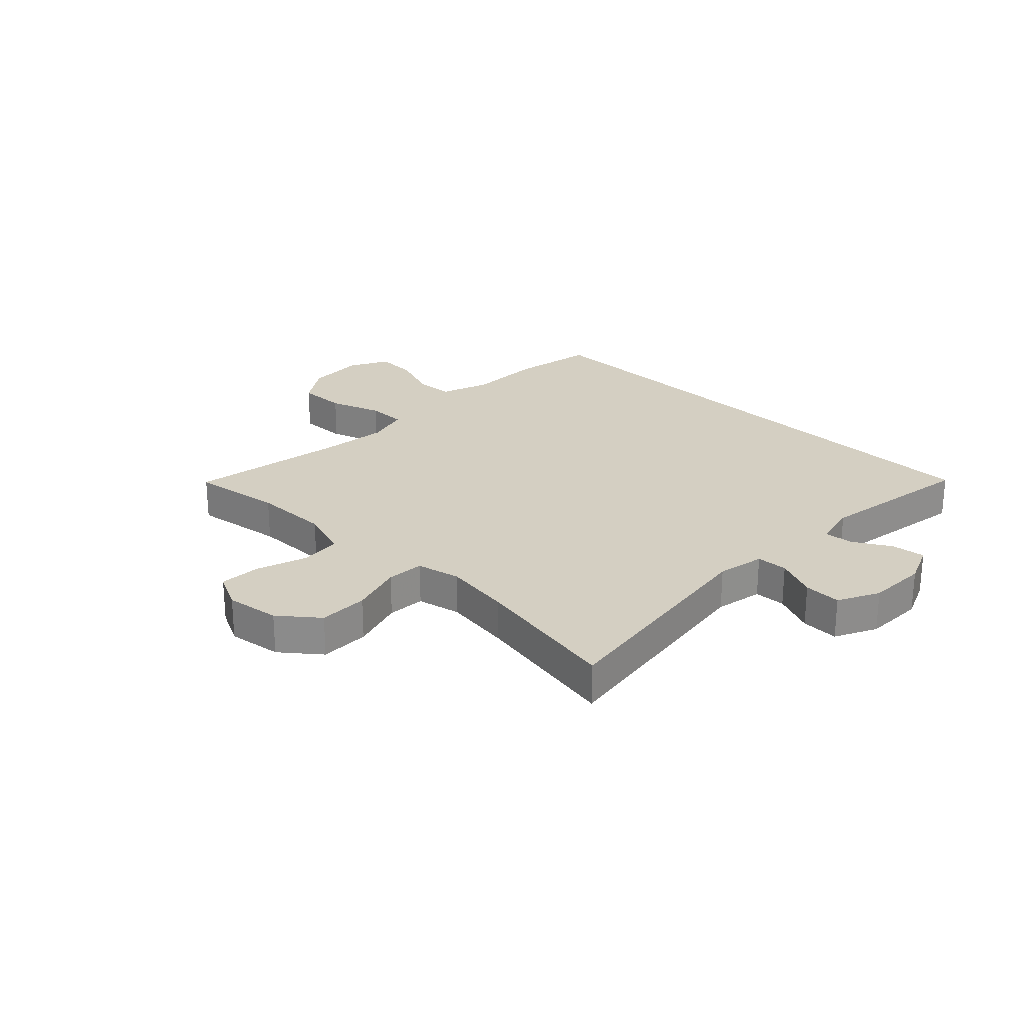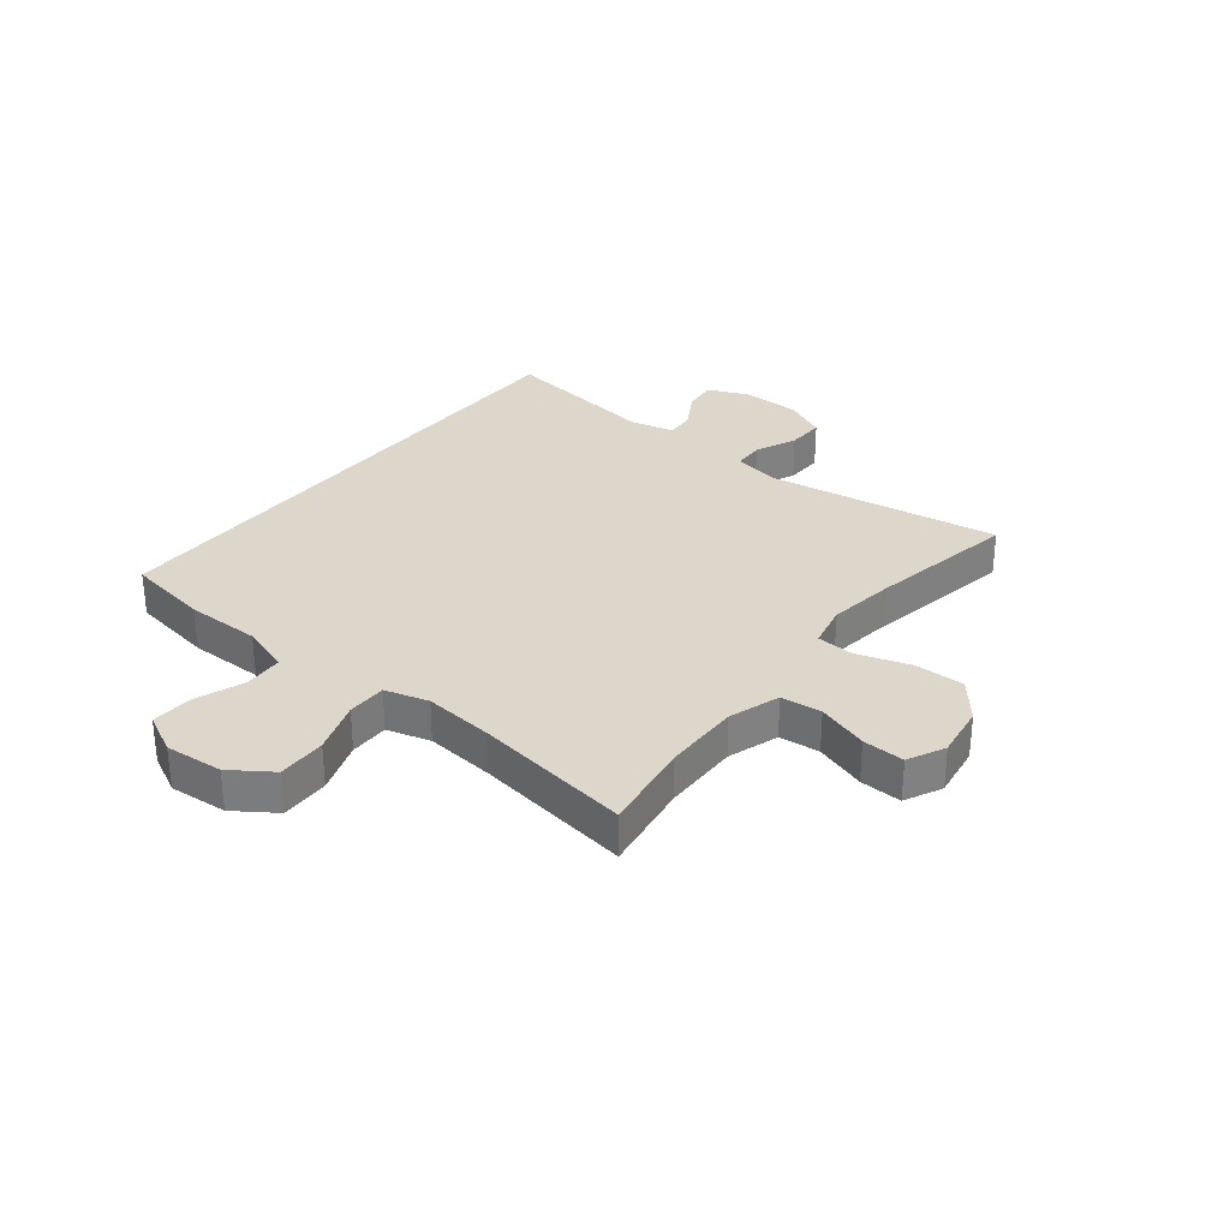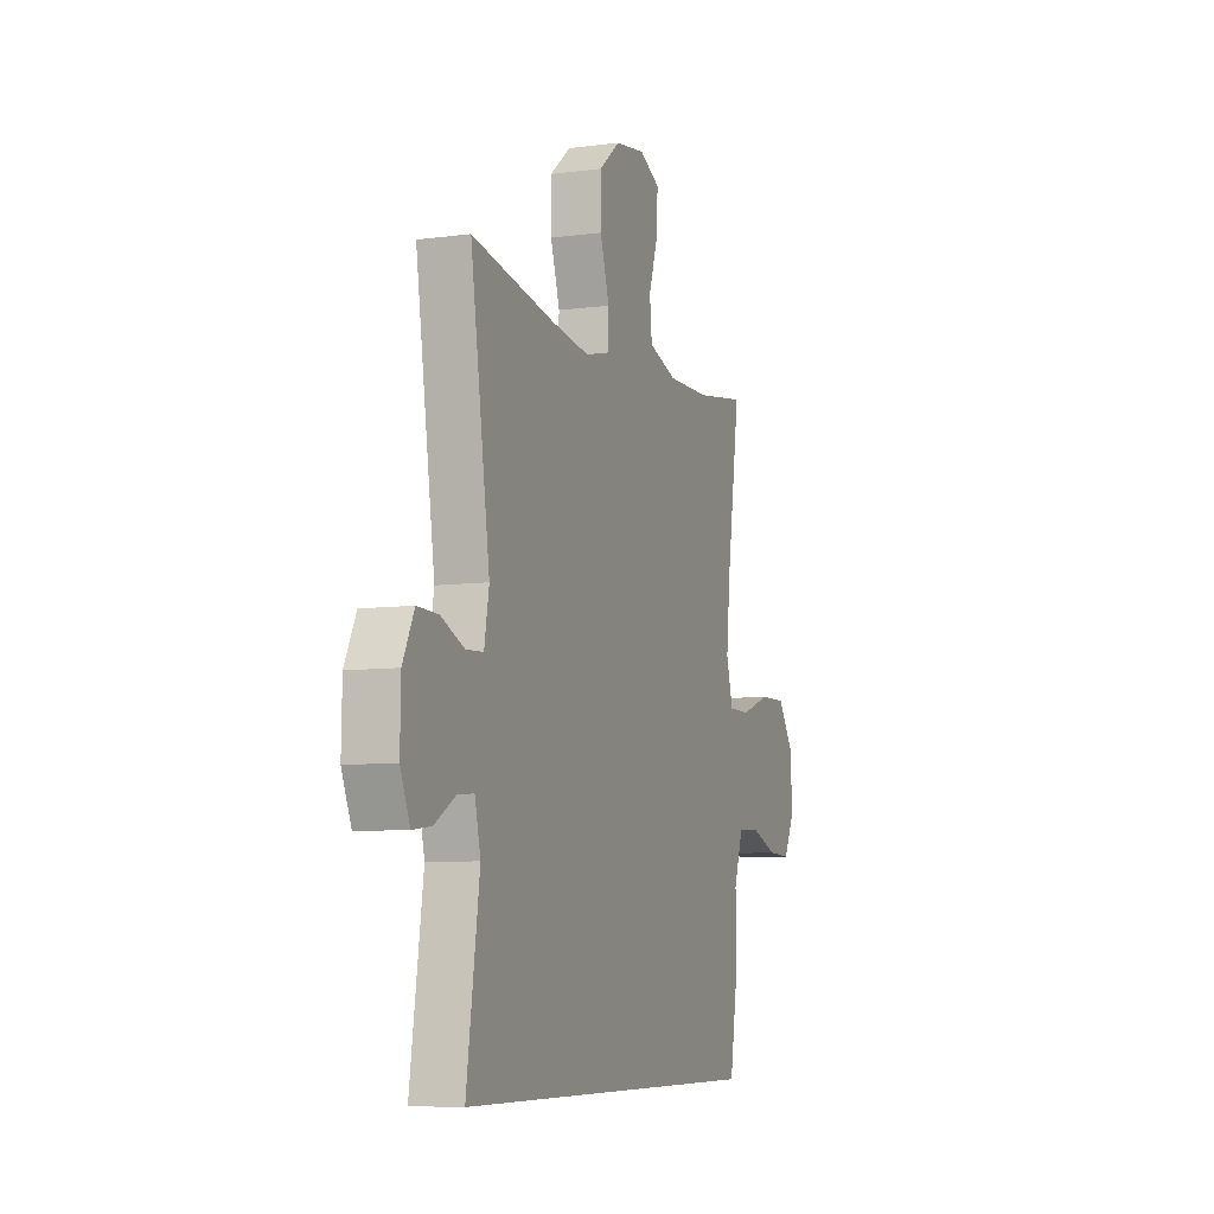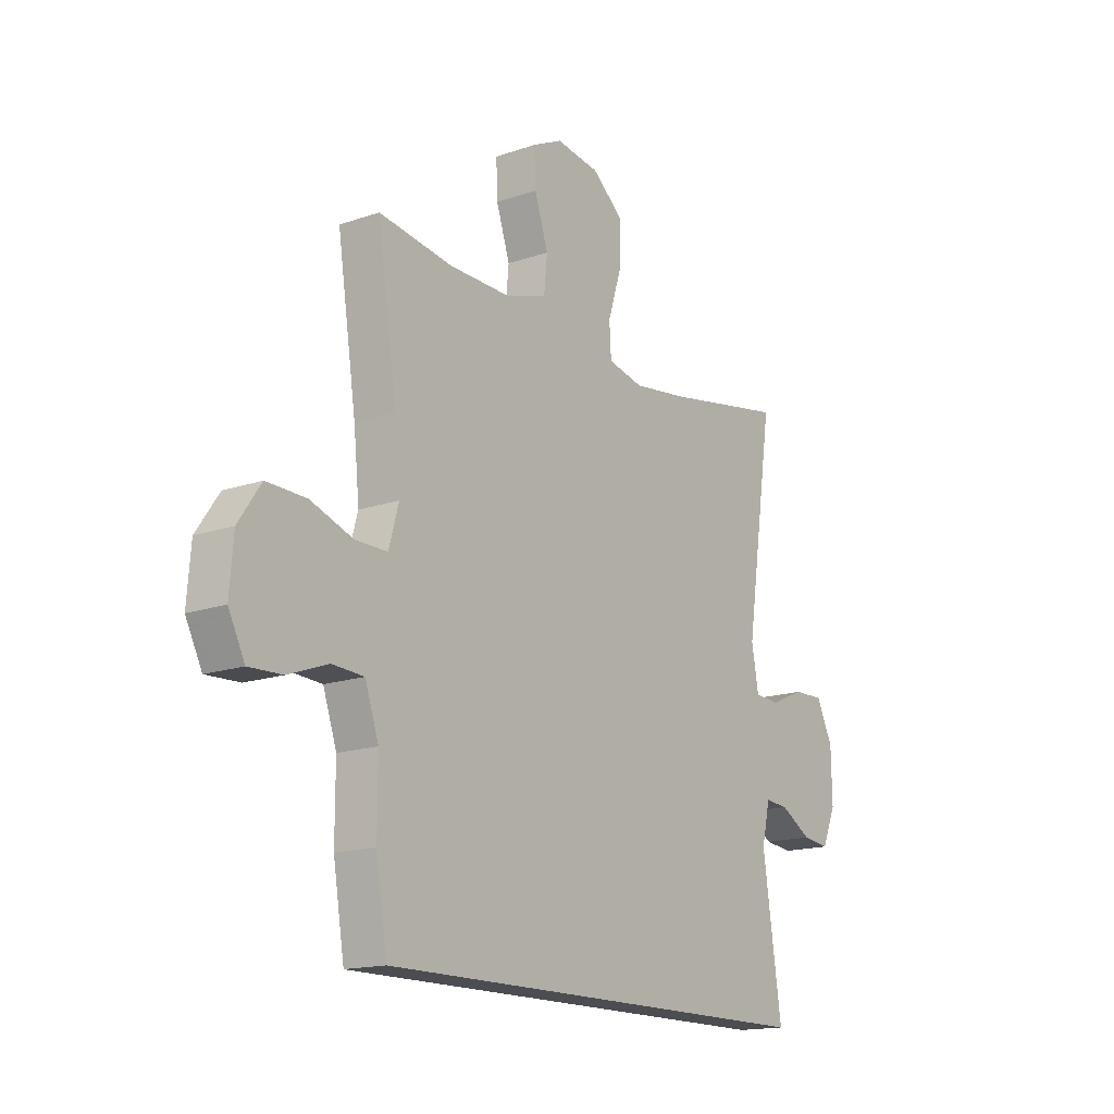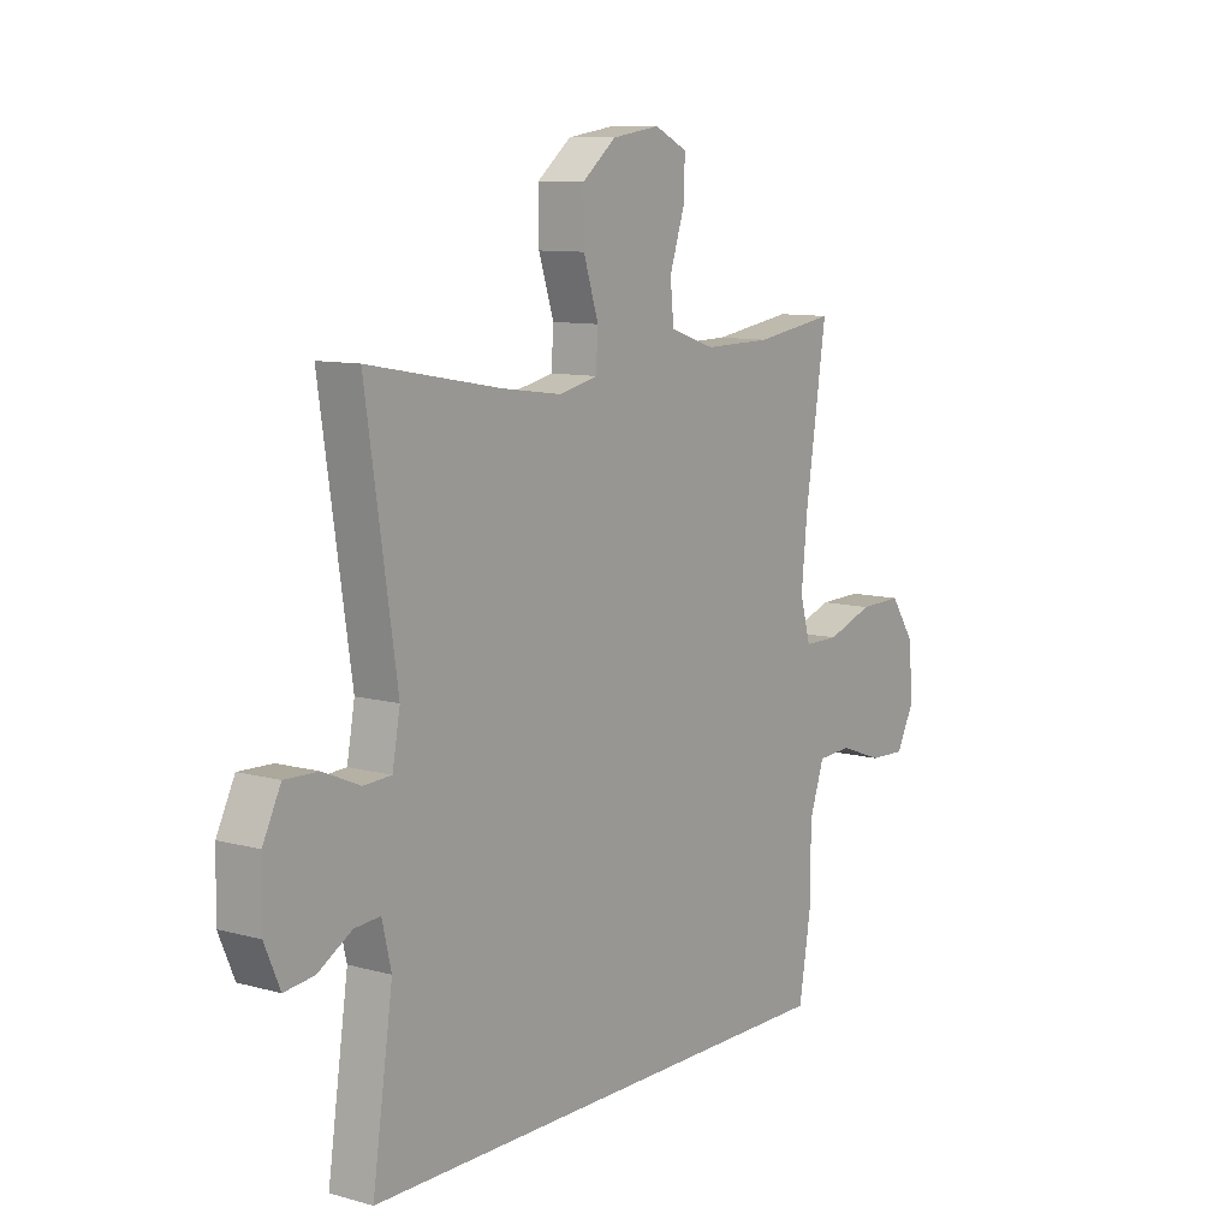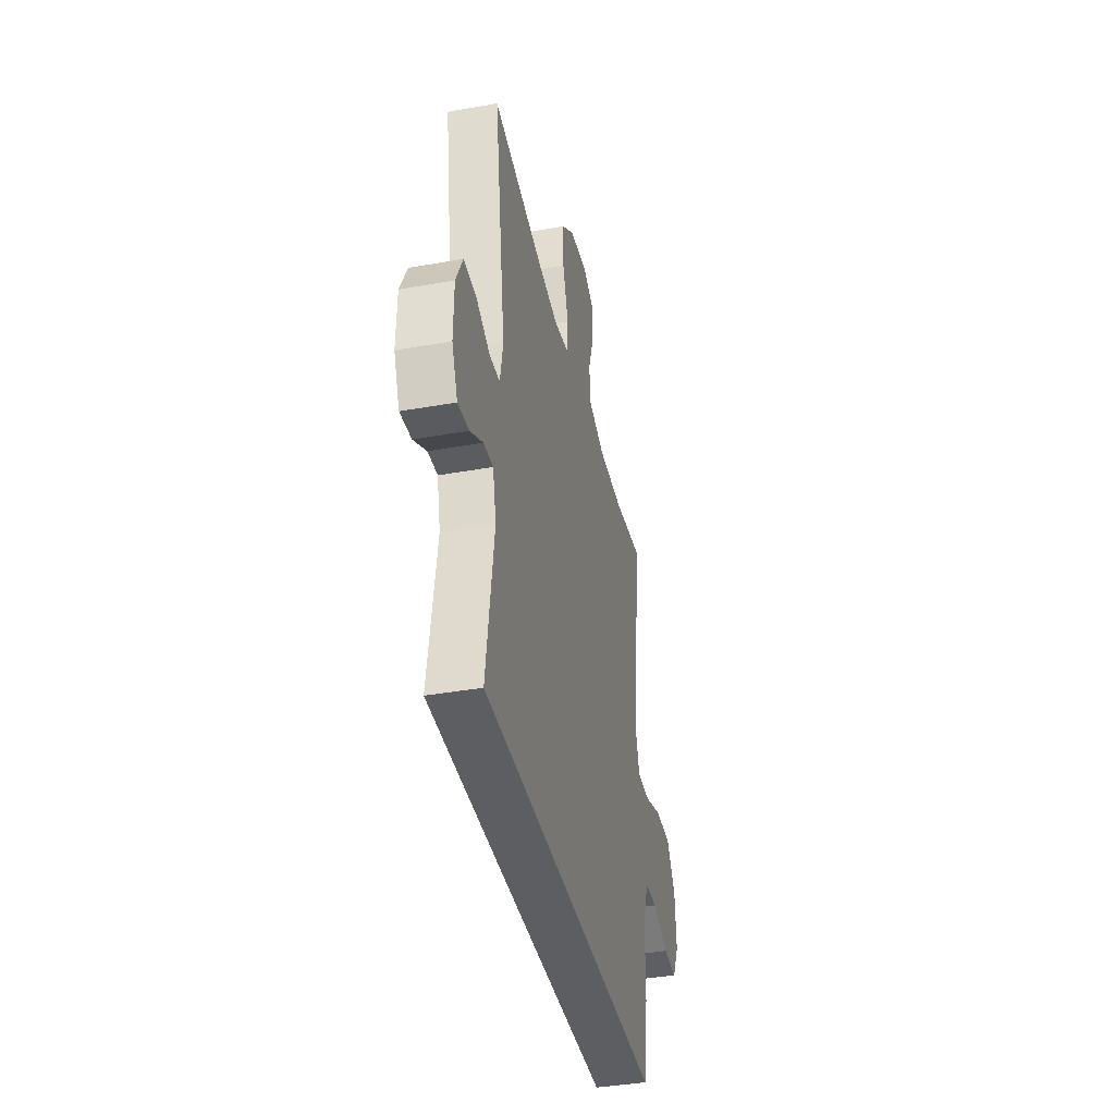
<metadata>
{"format":"obj","ext":"obj","renderer":"f3d","projection":"perspective","resolution":1024,"background":"white","views":[{"elev":25.4,"azim":44.6,"up":"+Y"},{"elev":30.8,"azim":-51.7,"up":"+Y"},{"elev":-7.6,"azim":110.6,"up":"+Z"},{"elev":-16.0,"azim":-54.4,"up":"+Z"},{"elev":9.8,"azim":125.6,"up":"+Z"},{"elev":-39.4,"azim":102.5,"up":"+Z"}]}
</metadata>
<code>
v -0.456 0.07 -0.5
v -0.48 0.07 -0.355
v -0.48 0.07 -0.226
v -0.509 0.07 -0.141
v -0.576 0.07 -0.137
v -0.661 0.07 -0.168
v -0.732 0.07 -0.171
v -0.767 0.07 -0.102
v -0.759 0.07 -0.002
v -0.711 0.07 0.068
v -0.627 0.07 0.066
v -0.536 0.07 0.034
v -0.468 0.07 0.034
v -0.447 0.07 0.109
v -0.459 0.07 0.228
v -0.5 0.07 0.5
v -0.343 0.07 0.476
v -0.211 0.07 0.474
v -0.123 0.07 0.503
v -0.116 0.07 0.573
v -0.145 0.07 0.661
v -0.148 0.07 0.733
v -0.084 0.07 0.764
v 0.009 0.07 0.75
v 0.075 0.07 0.696
v 0.074 0.07 0.61
v 0.045 0.07 0.519
v 0.049 0.07 0.454
v 0.125 0.07 0.437
v 0.242 0.07 0.453
v 0.5 0.07 0.5
v 0.44 0.07 0.099
v 0.455 0.07 0.016
v 0.509 0.07 0.013
v 0.581 0.07 0.044
v 0.646 0.07 0.046
v 0.681 0.07 -0.026
v 0.683 0.07 -0.129
v 0.653 0.07 -0.199
v 0.595 0.07 -0.192
v 0.529 0.07 -0.153
v 0.479 0.07 -0.149
v 0.461 0.07 -0.225
v 0.501 0.07 -0.5
v -0.456 0 -0.5
v -0.48 0 -0.355
v -0.48 0 -0.226
v -0.509 0 -0.141
v -0.576 0 -0.137
v -0.661 0 -0.168
v -0.732 0 -0.171
v -0.767 0 -0.102
v -0.759 0 -0.002
v -0.711 0 0.068
v -0.627 0 0.066
v -0.536 0 0.034
v -0.468 0 0.034
v -0.447 0 0.109
v -0.459 0 0.228
v -0.5 0 0.5
v -0.343 0 0.476
v -0.211 0 0.474
v -0.123 0 0.503
v -0.116 0 0.573
v -0.145 0 0.661
v -0.148 0 0.733
v -0.084 0 0.764
v 0.009 0 0.75
v 0.075 0 0.696
v 0.074 0 0.61
v 0.045 0 0.519
v 0.049 0 0.454
v 0.125 0 0.437
v 0.242 0 0.453
v 0.5 0 0.5
v 0.44 0 0.099
v 0.455 0 0.016
v 0.509 0 0.013
v 0.581 0 0.044
v 0.646 0 0.046
v 0.681 0 -0.026
v 0.683 0 -0.129
v 0.653 0 -0.199
v 0.595 0 -0.192
v 0.529 0 -0.153
v 0.479 0 -0.149
v 0.461 0 -0.225
v 0.501 0 -0.5
f 1 2 3
f 44 1 3
f 43 44 3
f 42 43 3 4
f 39 40 41
f 38 39 41
f 37 38 41
f 36 37 41
f 35 36 41
f 34 35 41
f 33 34 41 42
f 42 4 5
f 33 42 5
f 32 33 5
f 30 31 32 5
f 25 26 27
f 24 25 27
f 23 24 27
f 22 23 27
f 21 22 27
f 20 21 27
f 19 20 27 28
f 18 19 28
f 17 18 28 29
f 15 16 17
f 14 15 17 29
f 10 11 12
f 9 10 12
f 8 9 12
f 7 8 12
f 6 7 12
f 5 6 12
f 5 12 13
f 30 5 13
f 13 14 29 30
f 47 46 45
f 47 45 88
f 47 88 87
f 48 47 87 86
f 85 84 83
f 85 83 82
f 85 82 81
f 85 81 80
f 85 80 79
f 85 79 78
f 86 85 78 77
f 49 48 86
f 49 86 77
f 49 77 76
f 49 76 75 74
f 71 70 69
f 71 69 68
f 71 68 67
f 71 67 66
f 71 66 65
f 71 65 64
f 72 71 64 63
f 72 63 62
f 73 72 62 61
f 61 60 59
f 73 61 59 58
f 56 55 54
f 56 54 53
f 56 53 52
f 56 52 51
f 56 51 50
f 56 50 49
f 57 56 49
f 57 49 74
f 74 73 58 57
f 1 45 46 2
f 2 46 47 3
f 3 47 48 4
f 4 48 49 5
f 5 49 50 6
f 6 50 51 7
f 7 51 52 8
f 8 52 53 9
f 9 53 54 10
f 10 54 55 11
f 11 55 56 12
f 12 56 57 13
f 13 57 58 14
f 14 58 59 15
f 15 59 60 16
f 16 60 61 17
f 17 61 62 18
f 18 62 63 19
f 19 63 64 20
f 20 64 65 21
f 21 65 66 22
f 22 66 67 23
f 23 67 68 24
f 24 68 69 25
f 25 69 70 26
f 26 70 71 27
f 27 71 72 28
f 28 72 73 29
f 29 73 74 30
f 30 74 75 31
f 31 75 76 32
f 32 76 77 33
f 33 77 78 34
f 34 78 79 35
f 35 79 80 36
f 36 80 81 37
f 37 81 82 38
f 38 82 83 39
f 39 83 84 40
f 40 84 85 41
f 41 85 86 42
f 42 86 87 43
f 43 87 88 44
f 44 88 45 1

</code>
